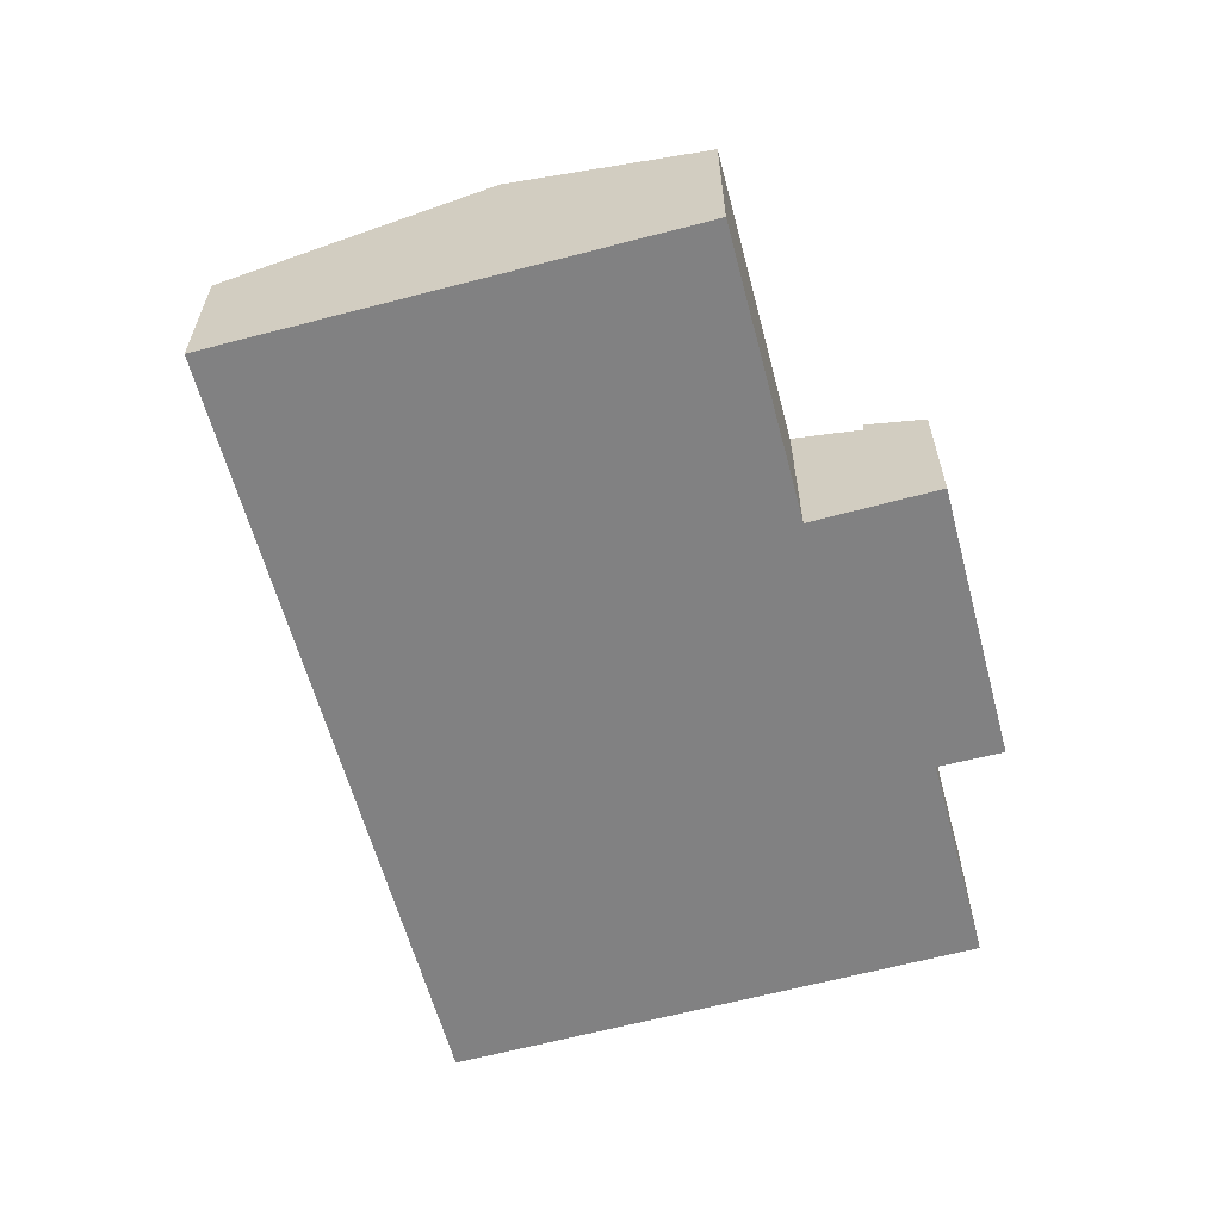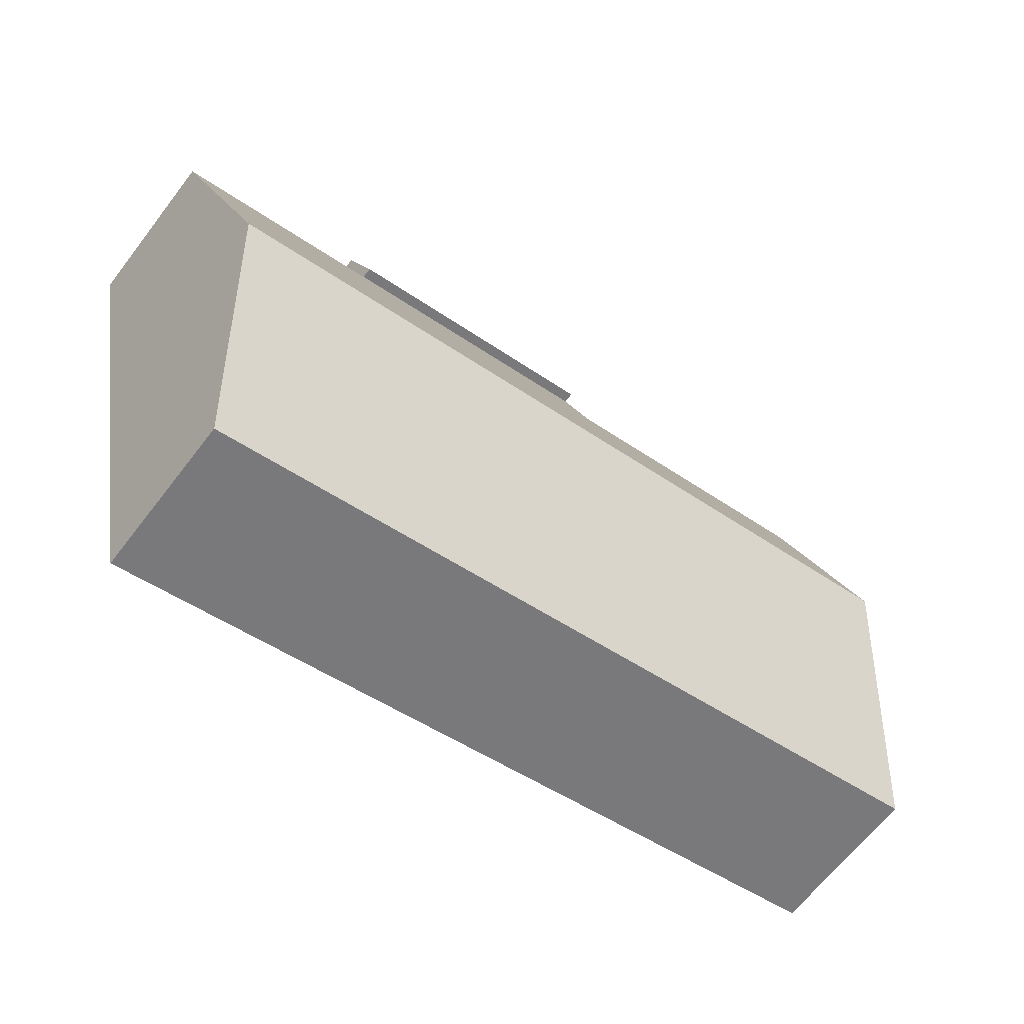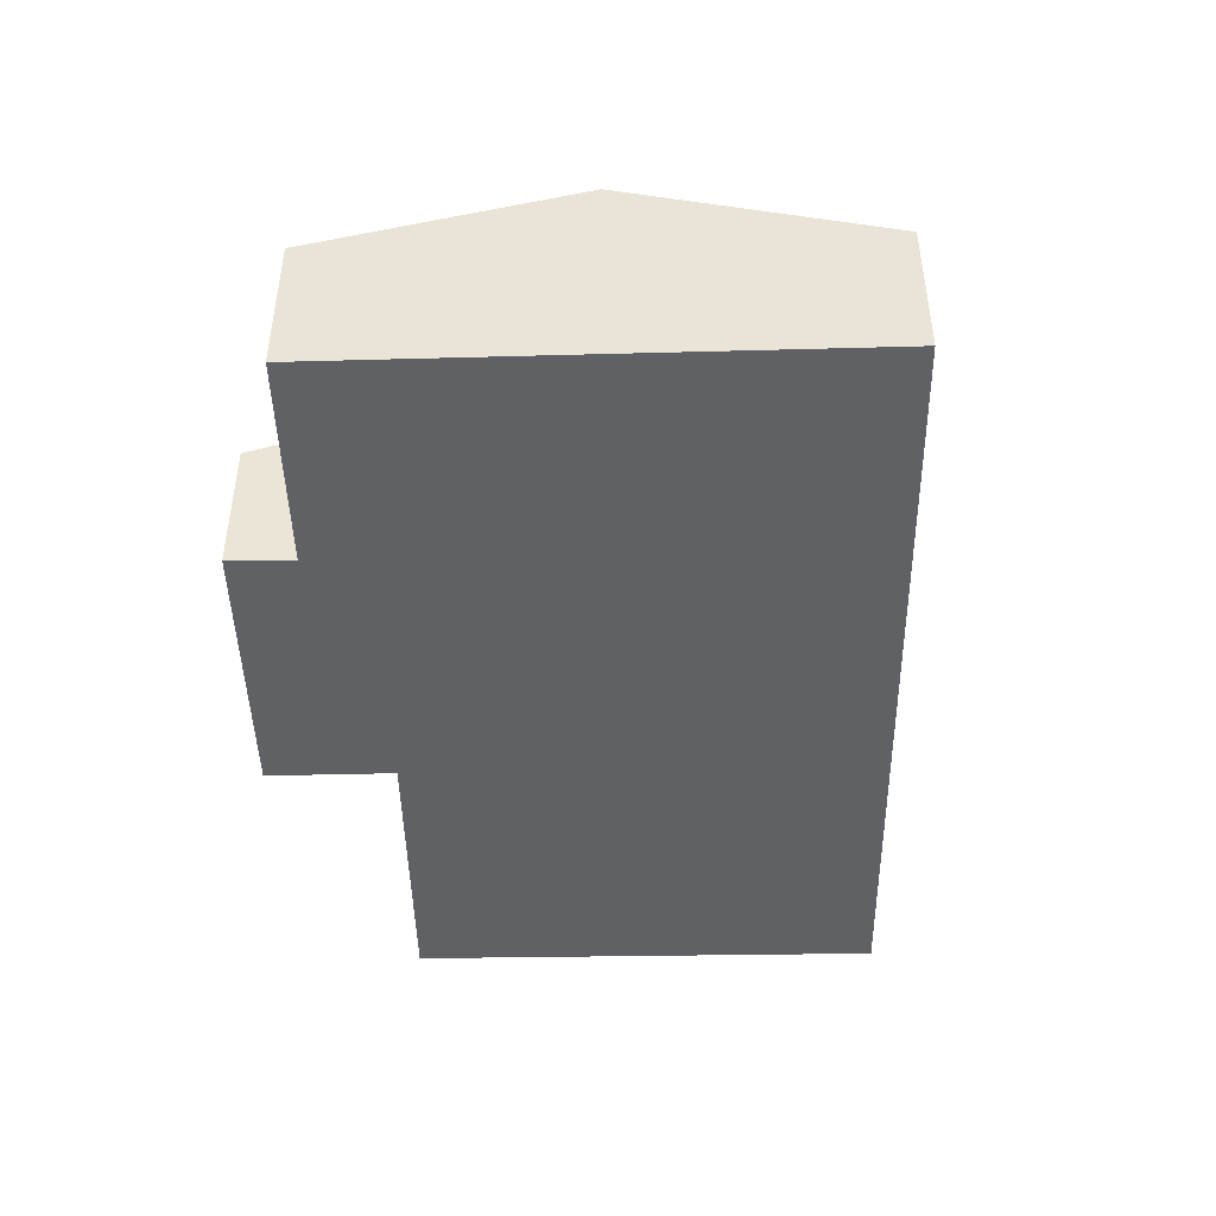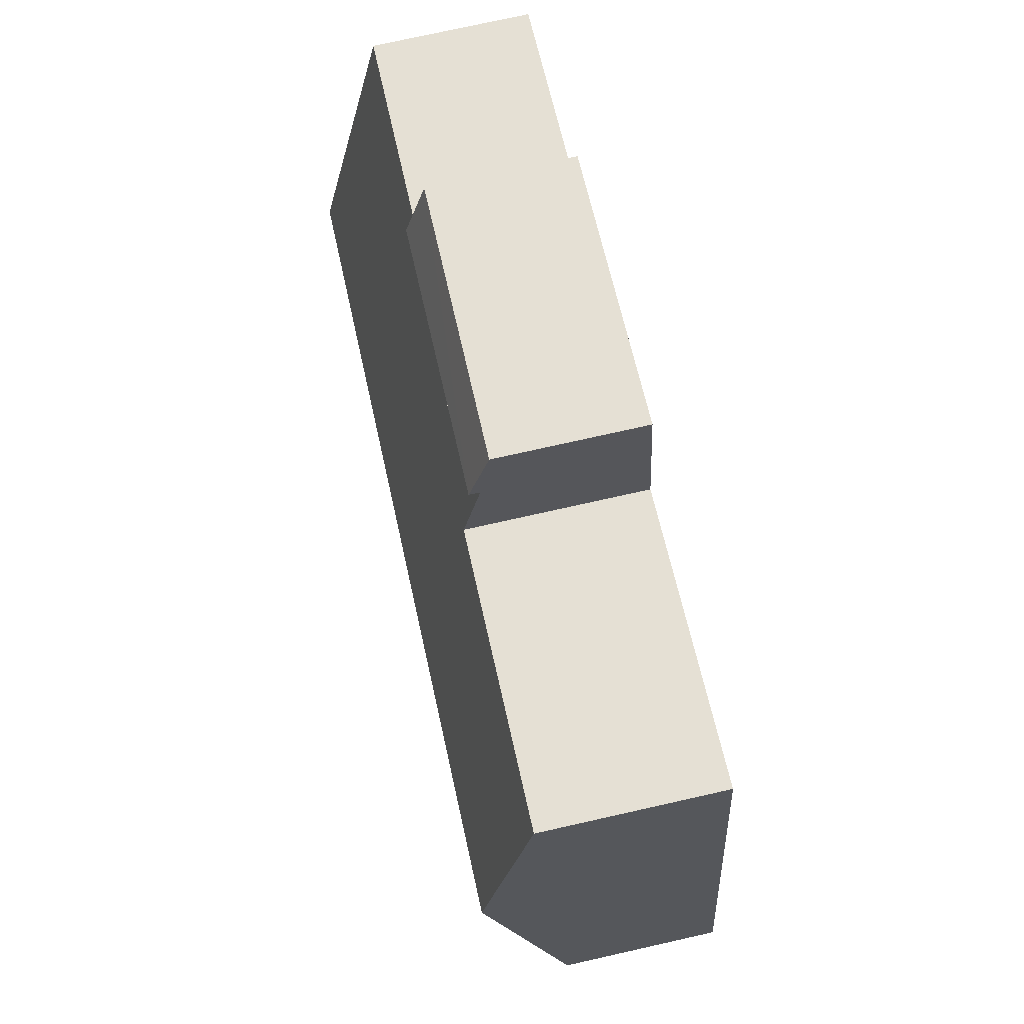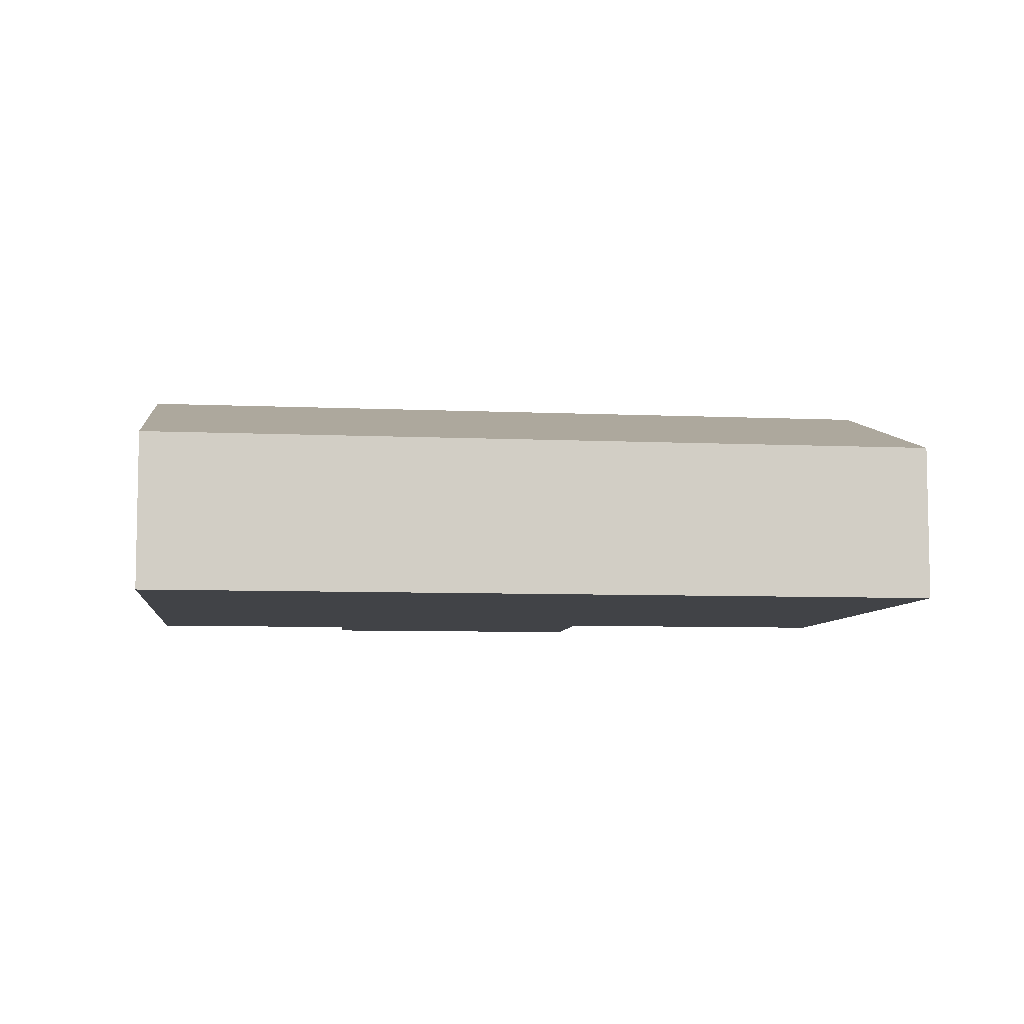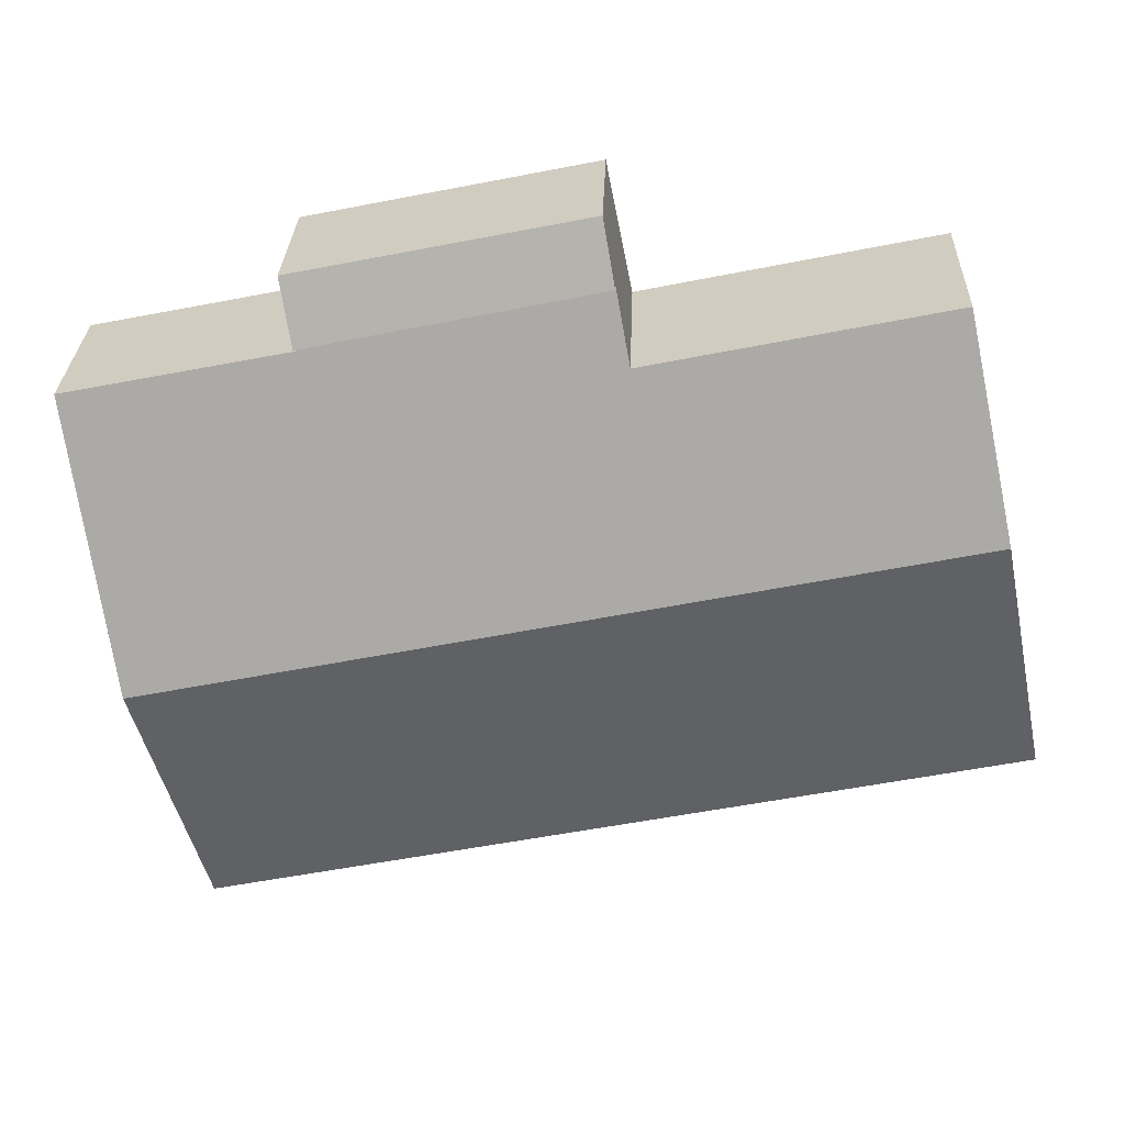
<metadata>
{"format":"obj","ext":"obj","renderer":"f3d","projection":"perspective","resolution":1024,"background":"white","views":[{"elev":-60.5,"azim":-63.1,"up":"+Y"},{"elev":-64.9,"azim":142.5,"up":"+Z"},{"elev":-45.4,"azim":103.0,"up":"+Y"},{"elev":76.1,"azim":-102.6,"up":"+Z"},{"elev":-7.1,"azim":-175.5,"up":"+Y"},{"elev":28.4,"azim":-178.0,"up":"+Z"}]}
</metadata>
<code>
v  16.74 4.631 1.902
v  13.49 3.12 8.096
v  17.79 3.11 7.207
v  7.967 3.092 9.381
v  13.51 3.092 8.191
v  7.693 3.483 8.017
v  6.791 4.631 4.037
v  7.586 3.483 8.04
v  1.956 3.485 9.241
v  1.112 4.631 5.255
v  5.746 3.12 -1.233
v  15.7 3.12 -3.368
v  0 3.12 1.91e-16
v  7.693 -4.909e-16 8.017
v  7.967 -5.744e-16 9.381
v  0 0 0
v  1.112 -3.218e-16 5.255
v  1.956 -5.658e-16 9.241
v  13.51 -5.016e-16 8.191
v  13.49 -4.957e-16 8.096
v  17.79 -4.413e-16 7.207
v  7.586 -4.923e-16 8.04
v  16.74 -1.165e-16 1.902
v  15.7 2.062e-16 -3.368
v  5.746 7.55e-17 -1.233
v  7.967 3.305 9.381
v  13.77 2.864 9.389
v  13.51 3.311 8.191
v  8.201 2.87 10.55
v  8.201 -6.459e-16 10.55
v  13.77 -5.749e-16 9.389
g defaultobject
f 1 2 3
f 2 4 5
f 4 2 1
f 4 1 6
f 6 1 7
f 6 7 8
f 8 7 9
f 9 7 10
f 11 1 12
f 1 11 7
f 7 11 13
f 7 13 10
f 14 4 6
f 4 14 15
f 16 10 13
f 10 16 17
f 10 17 9
f 9 17 18
f 15 5 4
f 5 15 19
f 20 3 2
f 3 20 21
f 18 8 9
f 8 18 22
f 8 22 6
f 6 22 14
f 5 20 2
f 20 5 19
f 21 1 3
f 1 21 23
f 1 23 12
f 12 23 24
f 24 11 12
f 11 24 25
f 11 25 13
f 13 25 16
f 15 20 19
f 20 15 23
f 23 15 24
f 24 15 14
f 24 14 22
f 24 22 18
f 24 18 25
f 25 18 17
f 25 17 16
f 23 21 20
f 26 27 28
f 27 26 29
f 30 27 29
f 27 30 31
f 27 19 28
f 19 27 31
f 19 26 28
f 26 19 15
f 15 29 26
f 29 15 30
f 15 31 30
f 31 15 19

</code>
